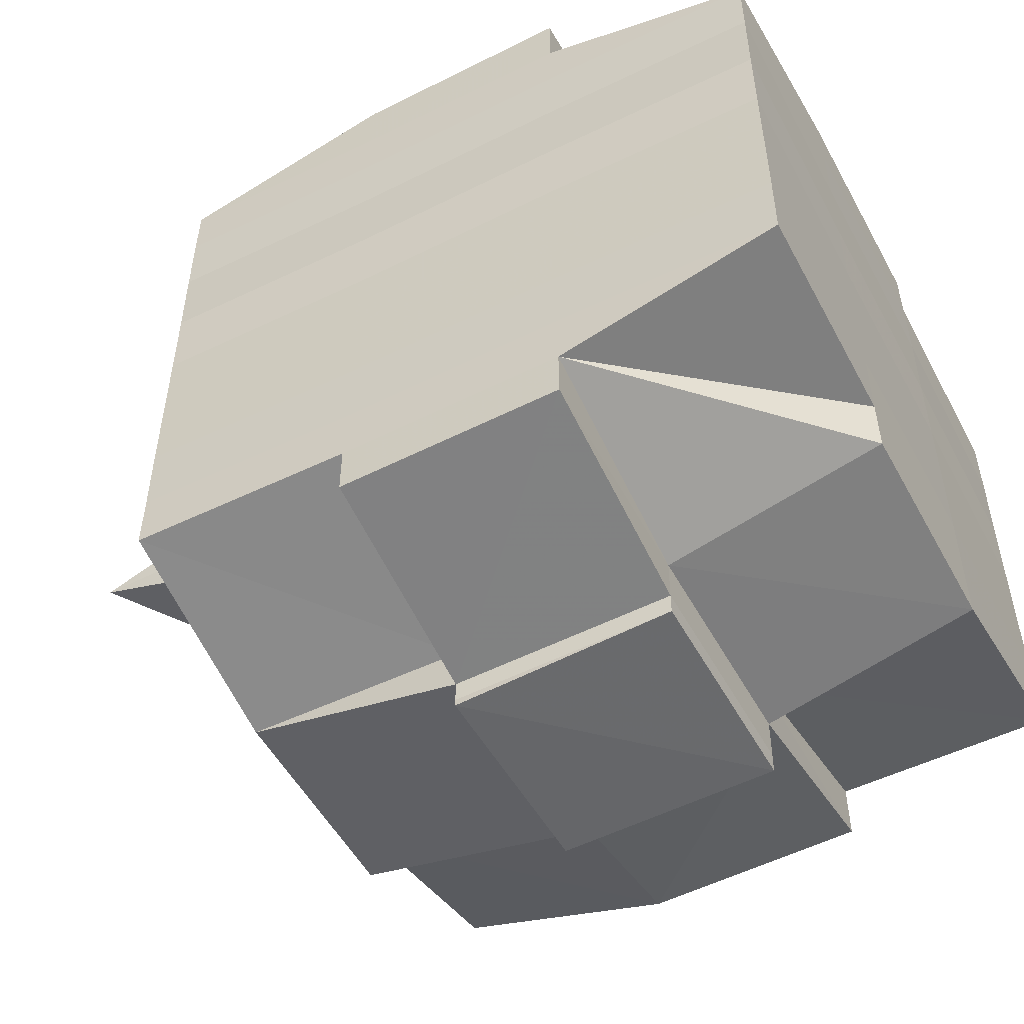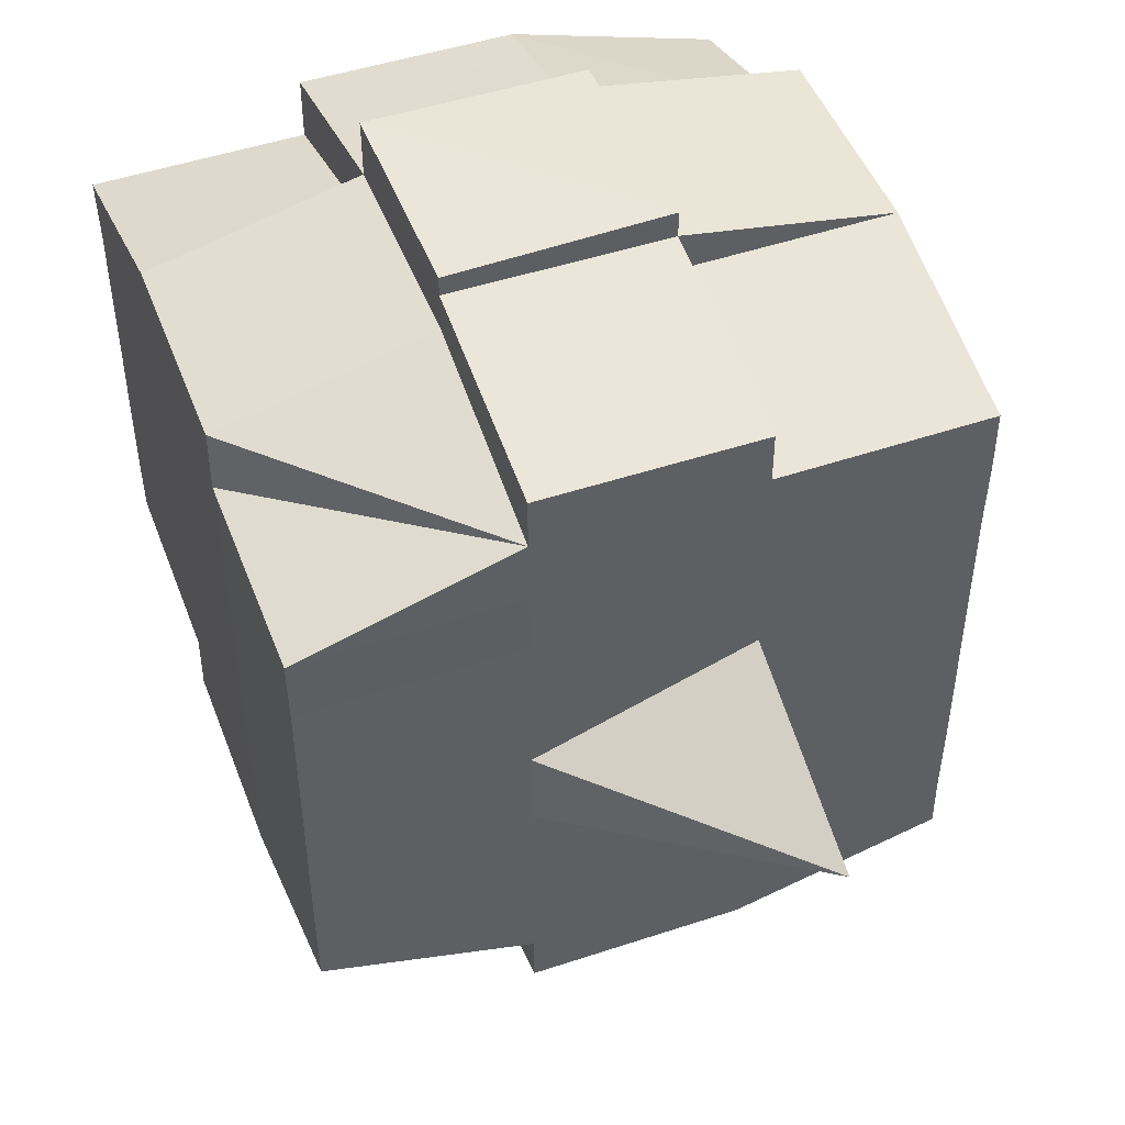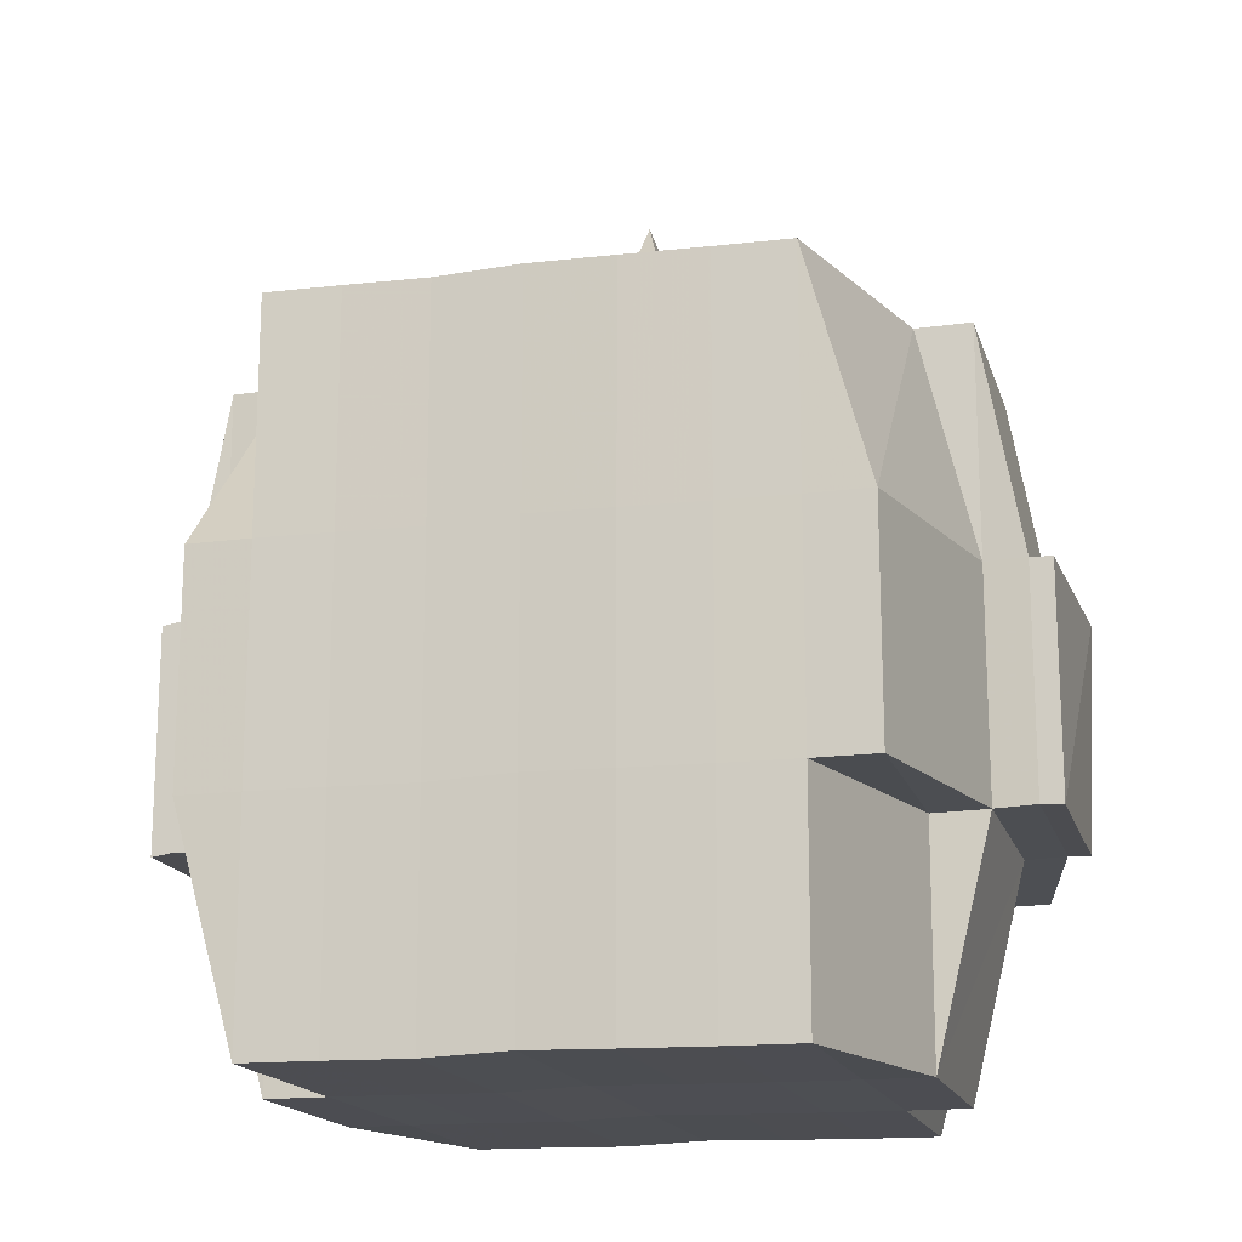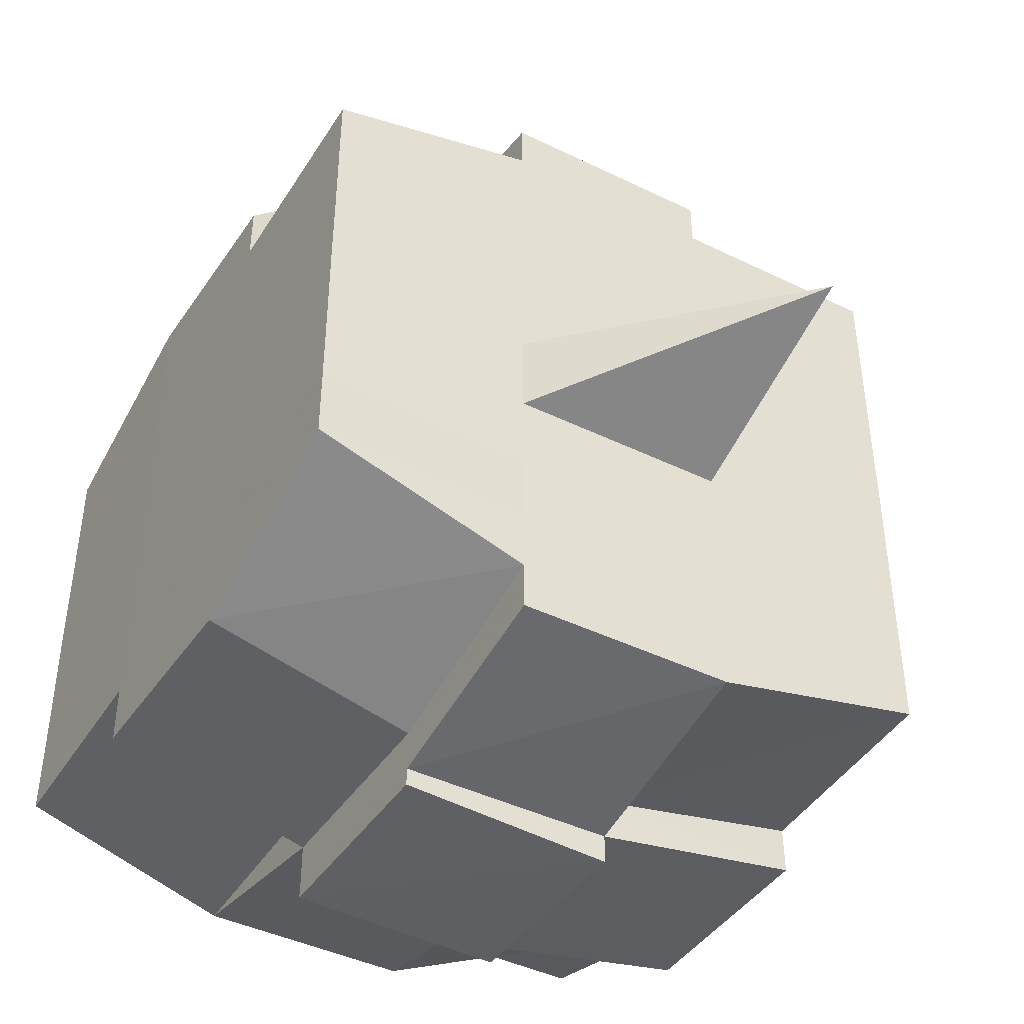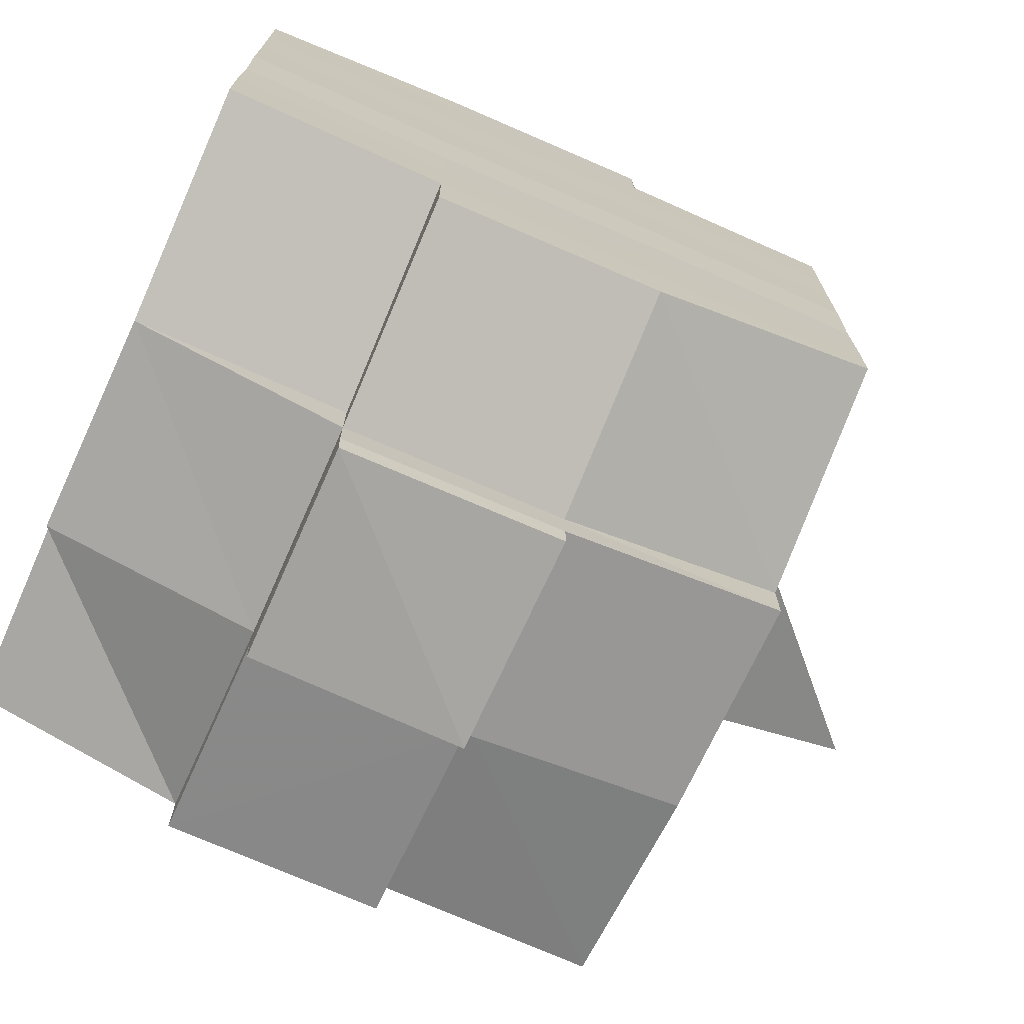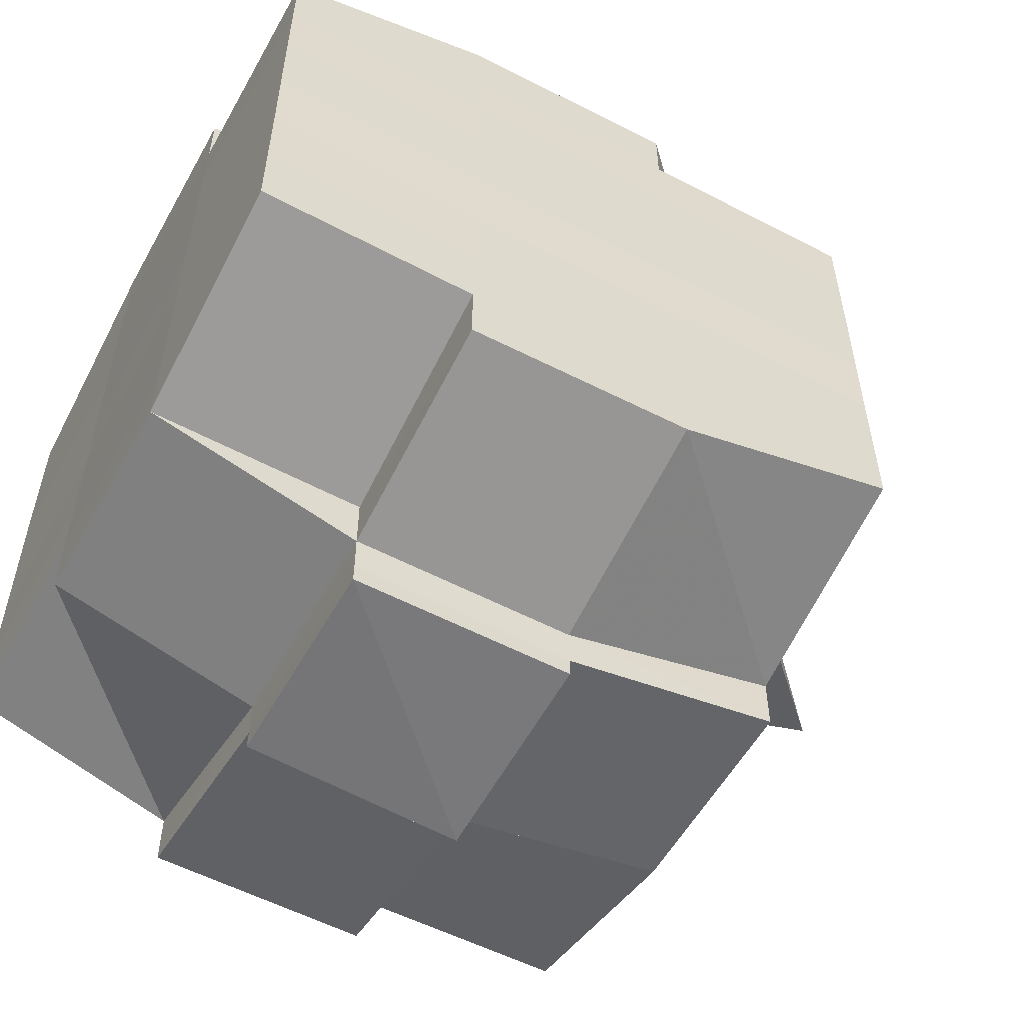
<metadata>
{"format":"obj","ext":"obj","renderer":"f3d","projection":"perspective","resolution":1024,"background":"white","views":[{"elev":-52.7,"azim":-62.2,"up":"+Z"},{"elev":48.4,"azim":159.7,"up":"+Z"},{"elev":-16.6,"azim":104.5,"up":"+Y"},{"elev":-43.5,"azim":149.3,"up":"+Z"},{"elev":-72.3,"azim":66.0,"up":"+Z"},{"elev":-55.7,"azim":61.2,"up":"+Z"}]}
</metadata>
<code>
o 1434
v 2248 1851 10.15
v 2248 1851 10.15
v 2248 1851 10.15
v 2248 1851 10.15
v 2248 1851 10.15
v 2248 1851 10.15
v 2248 1851 10.15
v 2248 1851 10.15
v 2248 1851 10.15
v 2248 1851 10.15
v 2248 1851 10.15
v 2248 1851 10.15
v 2248 1851 10.15
v 2248 1851 10.15
v 2248 1851 10.15
v 2248 1851 10.15
v 2248 1851 10.15
v 2248 1851 10.15
v 2248 1851 10.15
v 2248 1851 10.15
v 2248 1851 10.15
v 2248 1851 10.15
v 2248 1851 10.15
v 2248 1851 10.15
v 2248 1851 10.15
v 2248 1851 10.15
v 2248 1851 10.15
v 2248 1851 10.15
v 2248 1851 10.15
v 2248 1851 10.15
v 2248 1851 10.15
v 2248 1851 10.14
v 2248 1851 10.15
v 2248 1851 10.15
v 2248 1851 10.15
v 2248 1851 10.15
v 2248 1851 10.15
v 2248 1851 10.14
v 2248 1851 10.14
v 2248 1851 10.14
v 2248 1851 10.15
v 2248 1851 10.14
v 2248 1851 10.14
v 2248 1851 10.15
v 2248 1851 10.14
v 2248 1851 10.14
v 2248 1851 10.14
v 2248 1851 10.14
v 2248 1851 10.14
v 2248 1851 10.13
v 2248 1851 10.14
v 2248 1851 10.14
v 2248 1851 10.13
v 2248 1851 10.14
v 2248 1851 10.14
v 2248 1851 10.14
v 2248 1851 10.14
v 2248 1851 10.14
v 2248 1851 10.14
v 2248 1851 10.13
v 2248 1851 10.13
v 2248 1851 10.13
v 2248 1851 10.13
v 2248 1851 10.13
v 2248 1851 10.14
v 2248 1851 10.13
v 2248 1851 10.12
v 2248 1851 10.13
v 2248 1851 10.12
v 2248 1851 10.12
v 2248 1851 10.13
v 2248 1851 10.13
v 2248 1851 10.12
v 2248 1851 10.13
v 2248 1851 10.12
v 2248 1851 10.12
v 2248 1851 10.13
v 2248 1851 10.12
v 2248 1851 10.12
v 2248 1851 10.12
v 2248 1851 10.12
v 2248 1851 10.12
v 2248 1851 10.12
v 2248 1851 10.12
v 2248 1851 10.12
v 2248 1851 10.12
v 2248 1851 10.12
v 2248 1851 10.12
v 2248 1851 10.12
v 2248 1851 10.12
v 2248 1851 10.12
v 2248 1851 10.12
v 2248 1851 10.12
v 2248 1851 10.12
v 2248 1851 10.12
v 2248 1851 10.12
v 2248 1851 10.12
v 2248 1851 10.12
v 2248 1851 10.12
v 2248 1851 10.12
v 2248 1851 10.12
v 2248 1851 10.12
v 2248 1851 10.12
v 2248 1851 10.12
v 2248 1851 10.12
v 2248 1851 10.12
v 2248 1851 10.12
v 2248 1851 10.12
v 2248 1851 10.12
v 2248 1851 10.12
v 2248 1851 10.12
v 2248 1851 10.12
v 2248 1851 10.12
v 2248 1851 10.12
v 2248 1851 10.12
v 2248 1851 10.12
v 2248 1851 10.12
v 2248 1851 10.12
v 2248 1851 10.12
v 2248 1851 10.12
v 2248 1851 10.12
v 2248 1851 10.12
v 2248 1851 10.12
v 2248 1851 10.12
v 2248 1851 10.12
v 2248 1851 10.12
v 2248 1851 10.13
v 2248 1851 10.12
v 2248 1851 10.12
v 2248 1851 10.13
v 2248 1851 10.13
v 2248 1851 10.13
v 2248 1851 10.13
v 2248 1851 10.12
v 2248 1851 10.13
v 2248 1851 10.13
v 2248 1851 10.14
v 2248 1851 10.13
v 2248 1851 10.13
v 2248 1851 10.13
v 2248 1851 10.14
v 2248 1851 10.14
v 2248 1851 10.14
v 2248 1851 10.14
v 2248 1851 10.14
v 2248 1851 10.14
v 2248 1851 10.14
v 2248 1851 10.14
v 2248 1851 10.14
v 2248 1851 10.14
v 2248 1851 10.14
v 2248 1851 10.15
v 2248 1851 10.14
v 2248 1851 10.15
v 2248 1851 10.15
v 2248 1851 10.15
v 2248 1851 10.15
v 2248 1851 10.15
v 2248 1851 10.15
v 2248 1851 10.15
v 2248 1851 10.15
v 2248 1851 10.15
v 2248 1851 10.15
v 2248 1851 10.15
v 2248 1851 10.14
v 2248 1851 10.15
v 2248 1851 10.14
v 2248 1851 10.15
v 2248 1851 10.15
v 2248 1851 10.15
v 2248 1851 10.15
v 2248 1851 10.15
v 2248 1851 10.15
v 2248 1851 10.15
v 2248 1851 10.15
v 2248 1851 10.15
v 2248 1851 10.15
v 2248 1851 10.15
v 2248 1851 10.15
v 2248 1851 10.15
v 2248 1851 10.15
v 2248 1851 10.15
v 2248 1851 10.15
v 2248 1851 10.15
v 2248 1851 10.15
v 2248 1851 10.15
v 2248 1851 10.15
v 2248 1851 10.15
v 2248 1851 10.15
v 2248 1851 10.15
v 2248 1851 10.15
v 2248 1851 10.15
v 2248 1851 10.15
v 2248 1851 10.15
v 2248 1851 10.15
v 2248 1851 10.15
v 2248 1851 10.15
v 2248 1851 10.15
v 2248 1851 10.15
v 2248 1851 10.15
v 2248 1851 10.15
v 2248 1851 10.15
v 2248 1851 10.15
v 2248 1851 10.15
v 2248 1851 10.15
v 2248 1851 10.15
v 2248 1851 10.15
v 2248 1851 10.14
v 2248 1851 10.14
v 2248 1851 10.14
v 2248 1851 10.14
v 2248 1851 10.15
v 2248 1851 10.14
v 2248 1851 10.14
v 2248 1851 10.14
v 2248 1851 10.14
v 2248 1851 10.14
v 2248 1851 10.14
v 2248 1851 10.14
v 2248 1851 10.13
v 2248 1851 10.14
v 2248 1851 10.14
v 2248 1851 10.14
v 2248 1851 10.13
v 2248 1851 10.13
v 2248 1851 10.13
v 2248 1851 10.13
v 2248 1851 10.14
v 2248 1851 10.13
v 2248 1851 10.12
v 2248 1851 10.13
v 2248 1851 10.13
v 2248 1851 10.13
v 2248 1851 10.12
v 2248 1851 10.12
v 2248 1851 10.12
v 2248 1851 10.12
v 2248 1851 10.13
v 2248 1851 10.12
v 2248 1851 10.12
v 2248 1851 10.12
v 2248 1851 10.12
v 2248 1851 10.12
v 2248 1851 10.12
v 2248 1851 10.12
v 2248 1851 10.12
v 2248 1851 10.12
v 2248 1851 10.12
v 2248 1851 10.12
v 2248 1851 10.12
v 2248 1851 10.12
v 2248 1851 10.12
v 2248 1851 10.12
v 2248 1851 10.12
v 2248 1851 10.13
v 2248 1851 10.12
v 2248 1851 10.12
v 2248 1851 10.12
v 2248 1851 10.12
v 2248 1851 10.12
v 2248 1851 10.12
v 2248 1851 10.12
v 2248 1851 10.12
v 2248 1851 10.12
v 2248 1851 10.12
v 2248 1851 10.12
v 2248 1851 10.12
v 2248 1851 10.12
v 2248 1851 10.12
v 2248 1851 10.12
v 2248 1851 10.13
v 2248 1851 10.13
v 2248 1851 10.13
v 2248 1851 10.13
v 2248 1851 10.14
v 2248 1851 10.14
v 2248 1851 10.14
v 2248 1851 10.13
v 2248 1851 10.13
v 2248 1851 10.12
v 2248 1851 10.13
v 2248 1851 10.13
v 2248 1851 10.14
v 2248 1851 10.14
v 2248 1851 10.14
v 2248 1851 10.14
v 2248 1851 10.14
v 2248 1851 10.14
v 2248 1851 10.14
v 2248 1851 10.14
v 2248 1851 10.14
v 2248 1851 10.14
v 2248 1851 10.15
v 2248 1851 10.14
v 2248 1851 10.14
v 2248 1851 10.15
v 2248 1851 10.15
v 2248 1851 10.15
v 2248 1851 10.15
v 2248 1851 10.15
v 2248 1851 10.15
v 2248 1851 10.15
v 2248 1851 10.15
v 2248 1851 10.15
v 2248 1851 10.15
v 2248 1851 10.15
v 2248 1851 10.15
v 2248 1851 10.15
v 2248 1851 10.15
v 2248 1851 10.15
v 2248 1851 10.15
v 2248 1851 10.15
v 2248 1851 10.14
v 2248 1851 10.14
v 2248 1851 10.14
v 2248 1851 10.14
v 2248 1851 10.13
v 2248 1851 10.12
v 2248 1851 10.12
v 2248 1851 10.12
v 2248 1851 10.12
v 2248 1851 10.12
v 2248 1851 10.12
v 2248 1851 10.12
v 2248 1851 10.12
v 2248 1851 10.12
v 2248 1851 10.12
v 2248 1851 10.12
f 1 2 3
f 2 4 5
f 1 6 7
f 8 9 10
f 11 12 10
f 13 14 8
f 15 16 12
f 17 18 16
f 19 20 15
f 20 21 22
f 23 19 24
f 17 25 26
f 25 27 18
f 28 25 29
f 30 31 25
f 31 32 33
f 34 33 25
f 25 33 35
f 33 36 35
f 36 37 35
f 33 38 36
f 32 39 38
f 40 38 33
f 35 37 41
f 36 42 37
f 38 42 36
f 42 43 44
f 38 45 42
f 46 45 38
f 39 47 45
f 48 49 46
f 49 50 51
f 51 52 45
f 47 53 52
f 45 54 42
f 45 52 54
f 42 54 55
f 54 56 43
f 52 57 54
f 57 58 56
f 54 57 59
f 52 60 57
f 61 60 52
f 53 62 60
f 60 63 57
f 63 64 58
f 57 63 65
f 60 66 63
f 62 67 66
f 68 66 60
f 67 69 70
f 66 71 63
f 63 71 72
f 66 70 71
f 73 70 66
f 71 74 64
f 70 75 71
f 75 76 74
f 71 75 77
f 75 78 76
f 70 79 75
f 80 79 70
f 79 81 75
f 80 82 83
f 84 85 78
f 86 87 82
f 88 87 89
f 90 89 91
f 92 93 85
f 94 95 93
f 96 97 92
f 98 99 95
f 97 99 100
f 101 100 102
f 103 96 104
f 105 98 106
f 107 105 108
f 109 107 81
f 106 110 111
f 112 113 110
f 114 112 115
f 116 114 117
f 117 106 118
f 117 111 119
f 120 117 121
f 81 117 122
f 122 117 123
f 81 122 124
f 122 123 125
f 124 122 125
f 125 119 126
f 125 126 127
f 128 129 124
f 124 125 130
f 130 127 131
f 130 125 132
f 133 124 130
f 134 124 133
f 135 128 133
f 133 130 136
f 136 131 137
f 136 130 138
f 139 133 136
f 77 133 139
f 140 135 139
f 139 136 141
f 141 137 142
f 141 136 143
f 144 139 141
f 72 139 144
f 145 140 144
f 144 141 146
f 146 142 147
f 146 141 148
f 149 144 146
f 65 144 149
f 150 145 149
f 149 146 151
f 151 147 152
f 151 146 153
f 154 152 155
f 156 155 157
f 158 159 157
f 160 161 159
f 162 163 156
f 164 151 163
f 165 151 164
f 165 149 151
f 59 149 165
f 166 165 164
f 55 165 166
f 167 150 165
f 168 167 166
f 166 169 170
f 41 170 171
f 41 166 172
f 37 166 41
f 35 41 173
f 173 171 174
f 173 41 175
f 176 174 177
f 176 173 178
f 179 173 180
f 181 182 173
f 178 183 184
f 185 186 176
f 187 185 188
f 189 190 183
f 189 191 190
f 192 193 189
f 14 192 194
f 175 189 194
f 194 195 9
f 196 197 195
f 198 199 197
f 200 198 189
f 201 200 189
f 201 202 200
f 200 203 198
f 202 203 200
f 204 202 205
f 203 206 191
f 207 208 202
f 202 209 203
f 153 209 202
f 208 210 209
f 209 211 203
f 203 211 212
f 211 213 206
f 209 214 211
f 148 214 209
f 210 215 214
f 214 216 211
f 216 217 213
f 211 216 218
f 214 219 216
f 143 219 214
f 215 220 219
f 219 221 216
f 221 222 217
f 216 221 223
f 219 224 221
f 138 224 219
f 220 225 224
f 224 226 221
f 226 227 222
f 221 226 228
f 224 229 226
f 225 230 229
f 132 229 224
f 229 231 226
f 231 232 227
f 226 231 233
f 229 234 231
f 235 234 229
f 234 236 231
f 236 237 232
f 231 236 238
f 235 239 240
f 241 242 239
f 243 242 244
f 245 244 246
f 247 248 236
f 248 249 250
f 251 250 236
f 236 250 252
f 250 253 252
f 252 253 254
f 252 254 255
f 250 256 253
f 118 256 250
f 249 257 256
f 257 258 259
f 115 259 256
f 258 260 261
f 256 261 262
f 256 262 263
f 259 102 264
f 265 264 266
f 265 266 267
f 268 104 265
f 269 103 265
f 270 267 271
f 270 265 73
f 253 265 270
f 254 253 270
f 254 270 272
f 272 270 68
f 272 271 273
f 255 254 272
f 255 272 274
f 274 272 61
f 274 273 275
f 276 275 277
f 278 255 274
f 238 255 278
f 279 280 255
f 281 279 278
f 278 282 283
f 284 283 285
f 233 278 284
f 284 278 286
f 287 281 284
f 228 284 288
f 289 287 288
f 288 284 290
f 290 277 291
f 288 290 292
f 292 290 40
f 292 291 293
f 294 288 292
f 223 288 294
f 295 289 294
f 294 292 296
f 296 292 34
f 296 293 297
f 298 297 299
f 300 299 301
f 302 303 301
f 304 305 303
f 306 307 300
f 308 296 307
f 309 296 308
f 198 309 308
f 309 294 296
f 218 294 309
f 310 309 311
f 312 295 309
f 313 314 315
f 316 317 314
f 318 319 320
f 321 322 323
f 324 325 326
f 326 327 328

</code>
